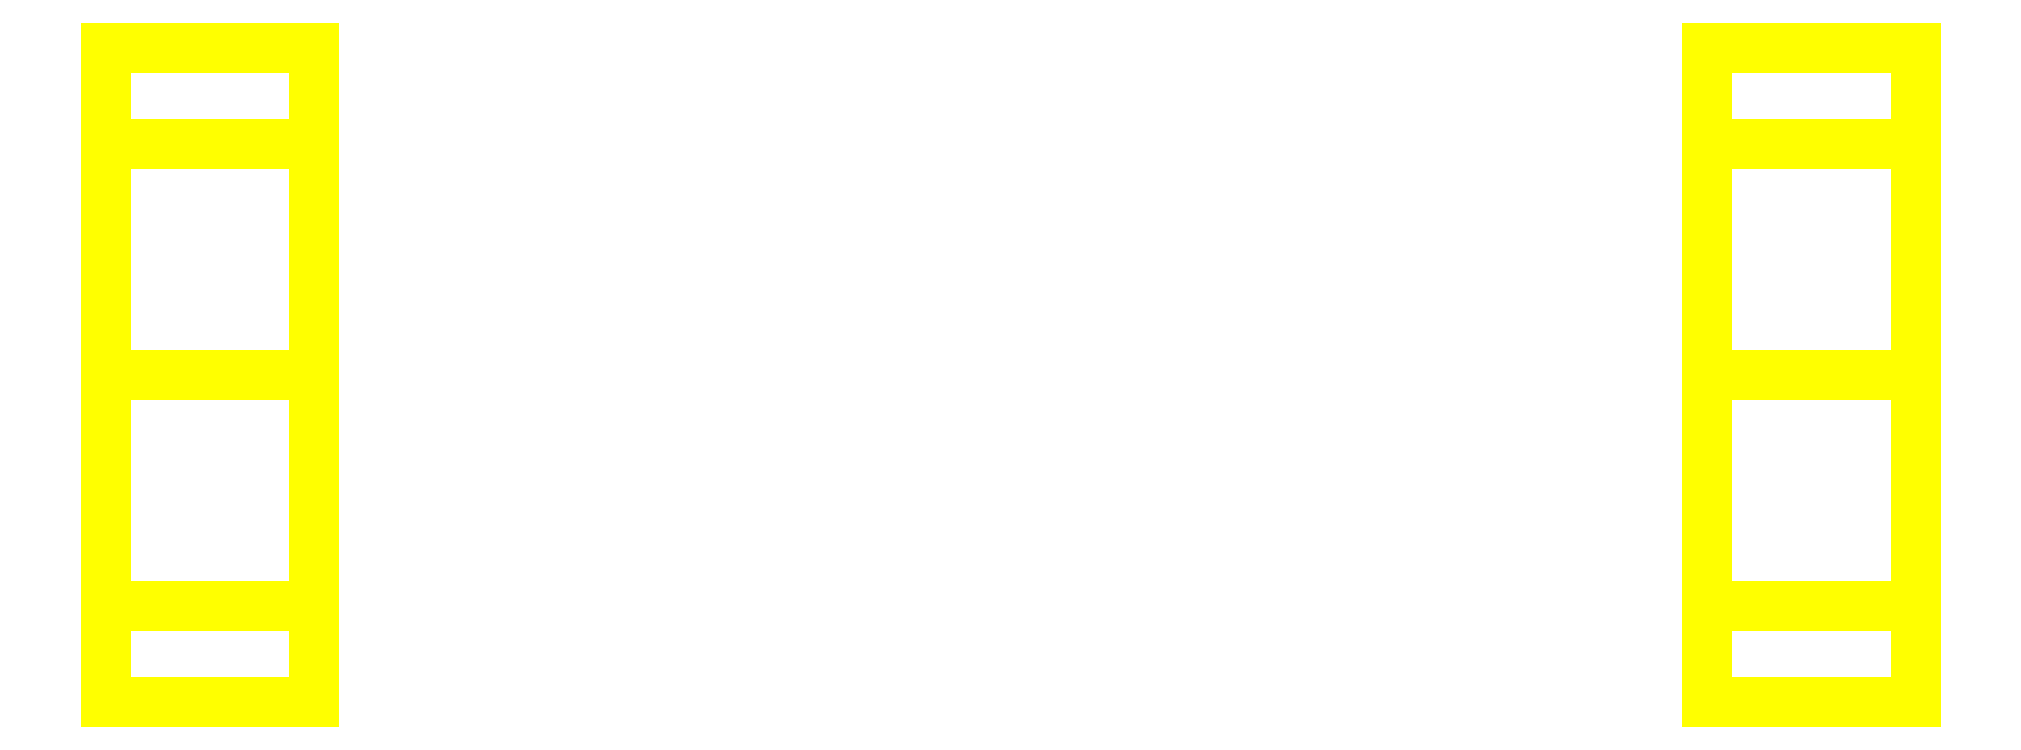
<metadata>
{"format":"dxf","ext":"dxf","renderer":"ezdxf+matplotlib","layout":"modelspace","background":"white","min_lineweight":24,"dpi":150}
</metadata>
<code>
0
SECTION
2
ENTITIES
0
3DFACE
8
WHEELS
10
-1
20
-0.47
30
0
11
-1
21
-0.3323
31
0.3323
12
-1.3
22
-0.3323
32
0.3323
13
-1.3
23
-0.47
33
0
0
3DFACE
8
WHEELS
10
-1
20
-0.3323
30
0.3323
11
-1
21
0
31
0.47
12
-1.3
22
0
32
0.47
13
-1.3
23
-0.3323
33
0.3323
0
3DFACE
8
WHEELS
10
-1
20
0
30
0.47
11
-1
21
0.3323
31
0.3323
12
-1.3
22
0.3323
32
0.3323
13
-1.3
23
0
33
0.47
0
3DFACE
8
WHEELS
10
-1
20
0.3323
30
0.3323
11
-1
21
0.47
31
1e-16
12
-1.3
22
0.47
32
1e-16
13
-1.3
23
0.3323
33
0.3323
0
3DFACE
8
WHEELS
10
-1
20
0.47
30
1e-16
11
-1
21
0.3323
31
-0.3323
12
-1.3
22
0.3323
32
-0.3323
13
-1.3
23
0.47
33
1e-16
0
3DFACE
8
WHEELS
10
-1
20
0.3323
30
-0.3323
11
-1
21
0
31
-0.47
12
-1.3
22
0
32
-0.47
13
-1.3
23
0.3323
33
-0.3323
0
3DFACE
8
WHEELS
10
-1
20
0
30
-0.47
11
-1
21
-0.3323
31
-0.3323
12
-1.3
22
-0.3323
32
-0.3323
13
-1.3
23
0
33
-0.47
0
3DFACE
8
WHEELS
10
-1
20
-0.3323
30
-0.3323
11
-1
21
-0.47
31
0
12
-1.3
22
-0.47
32
0
13
-1.3
23
-0.3323
33
-0.3323
0
3DFACE
8
WHEELS
10
-1.3
20
0
30
0.47
11
-1.3
21
0.3323
31
0.3323
12
-1.3
22
0.47
32
1e-16
13
-1.3
23
-0.3323
33
0.3323
0
3DFACE
8
WHEELS
10
-1.3
20
-0.3323
30
0.3323
11
-1.3
21
0.47
31
1e-16
12
-1.3
22
0.3323
32
-0.3323
13
-1.3
23
-0.47
33
0
0
3DFACE
8
WHEELS
10
-1.3
20
-0.47
30
-2e-16
11
-1.3
21
0.3323
31
-0.3323
12
-1.3
22
0
32
-0.47
13
-1.3
23
-0.3323
33
-0.3323
0
3DFACE
8
WHEELS
10
-1
20
-0.3323
30
0.3323
11
-1
21
0.47
31
1e-16
12
-1
22
0.3323
32
0.3323
13
-1
23
0
33
0.47
0
3DFACE
8
WHEELS
10
-1
20
-0.47
30
0
11
-1
21
0.3323
31
-0.3323
12
-1
22
0.47
32
1e-16
13
-1
23
-0.3323
33
0.3323
0
3DFACE
8
WHEELS
10
-1
20
-0.3323
30
-0.3323
11
-1
21
0
31
-0.47
12
-1
22
0.3323
32
-0.3323
13
-1
23
-0.47
33
-2e-16
0
3DFACE
8
WHEELS
10
1.3
20
-0.47
30
0
11
1.3
21
0.3323
31
-0.3323
12
1.3
22
0.47
32
1e-16
13
1.3
23
-0.3323
33
0.3323
0
3DFACE
8
WHEELS
10
1.3
20
-0.3323
30
0.3323
11
1.3
21
0.47
31
1e-16
12
1.3
22
0.3323
32
0.3323
13
1.3
23
0
33
0.47
0
3DFACE
8
WHEELS
10
1
20
-0.3323
30
0.3323
11
1
21
0.47
31
1e-16
12
1
22
0.3323
32
-0.3323
13
1
23
-0.47
33
0
0
3DFACE
8
WHEELS
10
1
20
0
30
0.47
11
1
21
0.3323
31
0.3323
12
1
22
0.47
32
1e-16
13
1
23
-0.3323
33
0.3323
0
3DFACE
8
WHEELS
10
1.3
20
0.3323
30
0.3323
11
1.3
21
0.47
31
1e-16
12
1
22
0.47
32
1e-16
13
1
23
0.3323
33
0.3323
0
3DFACE
8
WHEELS
10
1.3
20
-0.47
30
0
11
1.3
21
-0.3323
31
0.3323
12
1
22
-0.3323
32
0.3323
13
1
23
-0.47
33
0
0
3DFACE
8
WHEELS
10
1.3
20
-0.3323
30
-0.3323
11
1.3
21
0
31
-0.47
12
1.3
22
0.3323
32
-0.3323
13
1.3
23
-0.47
33
-2e-16
0
3DFACE
8
WHEELS
10
1
20
-0.47
30
-2e-16
11
1
21
0.3323
31
-0.3323
12
1
22
0
32
-0.47
13
1
23
-0.3323
33
-0.3323
0
3DFACE
8
WHEELS
10
1.3
20
0
30
-0.47
11
1.3
21
-0.3323
31
-0.3323
12
1
22
-0.3323
32
-0.3323
13
1
23
0
33
-0.47
0
3DFACE
8
WHEELS
10
1.3
20
0.3323
30
-0.3323
11
1.3
21
0
31
-0.47
12
1
22
0
32
-0.47
13
1
23
0.3323
33
-0.3323
0
3DFACE
8
WHEELS
10
1.3
20
-0.3323
30
-0.3323
11
1.3
21
-0.47
31
0
12
1
22
-0.47
32
0
13
1
23
-0.3323
33
-0.3323
0
3DFACE
8
WHEELS
10
1.3
20
0.47
30
1e-16
11
1.3
21
0.3323
31
-0.3323
12
1
22
0.3323
32
-0.3323
13
1
23
0.47
33
1e-16
0
3DFACE
8
WHEELS
10
1.3
20
0
30
0.47
11
1.3
21
0.3323
31
0.3323
12
1
22
0.3323
32
0.3323
13
1
23
0
33
0.47
0
3DFACE
8
WHEELS
10
1.3
20
-0.3323
30
0.3323
11
1.3
21
0
31
0.47
12
1
22
0
32
0.47
13
1
23
-0.3323
33
0.3323
0
VIEWPORT
8
0
10
144.7
20
101.2
30
0
40
391.1
41
222.2
68
     2
69
     1
0
VIEWPORT
8
0
10
139.2
20
100.8
30
0
40
222.8
41
161.3
68
     1
69
     2
0
ENDSEC
0
EOF

</code>
